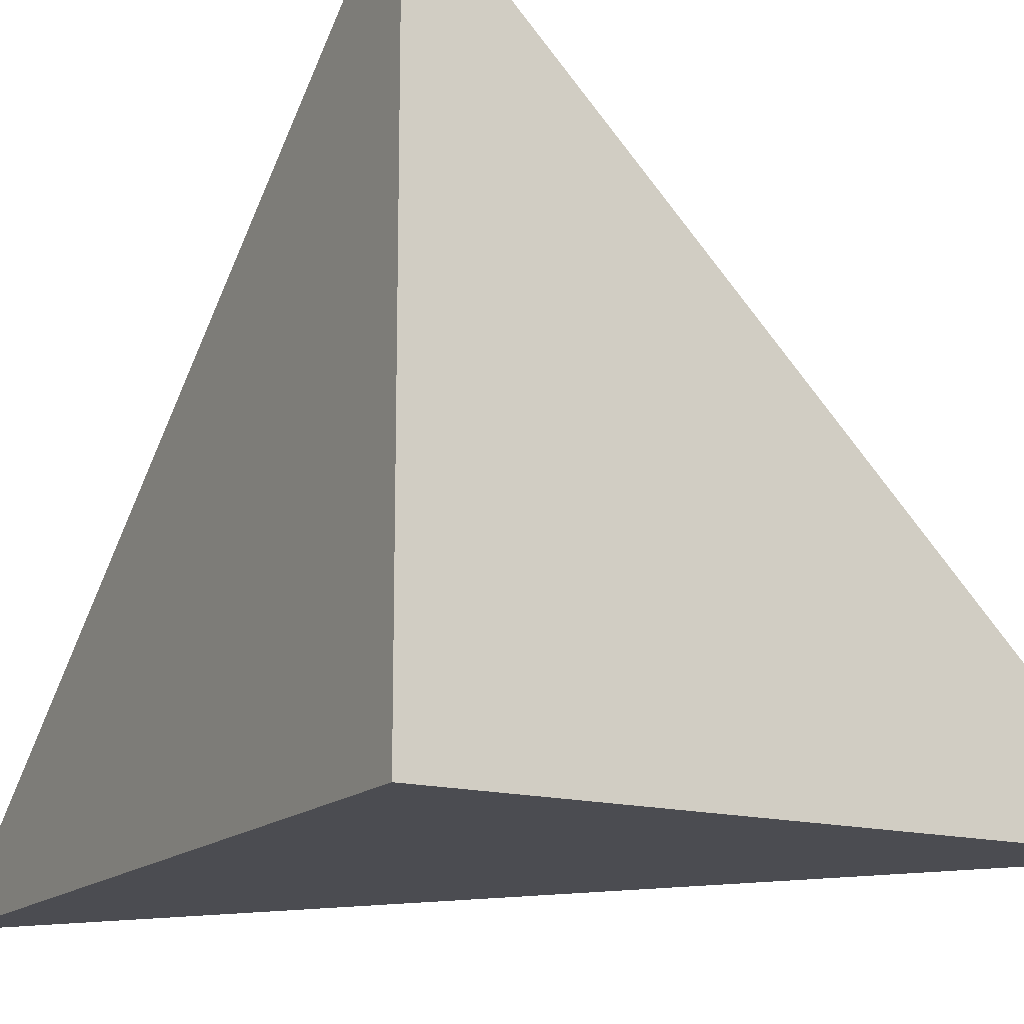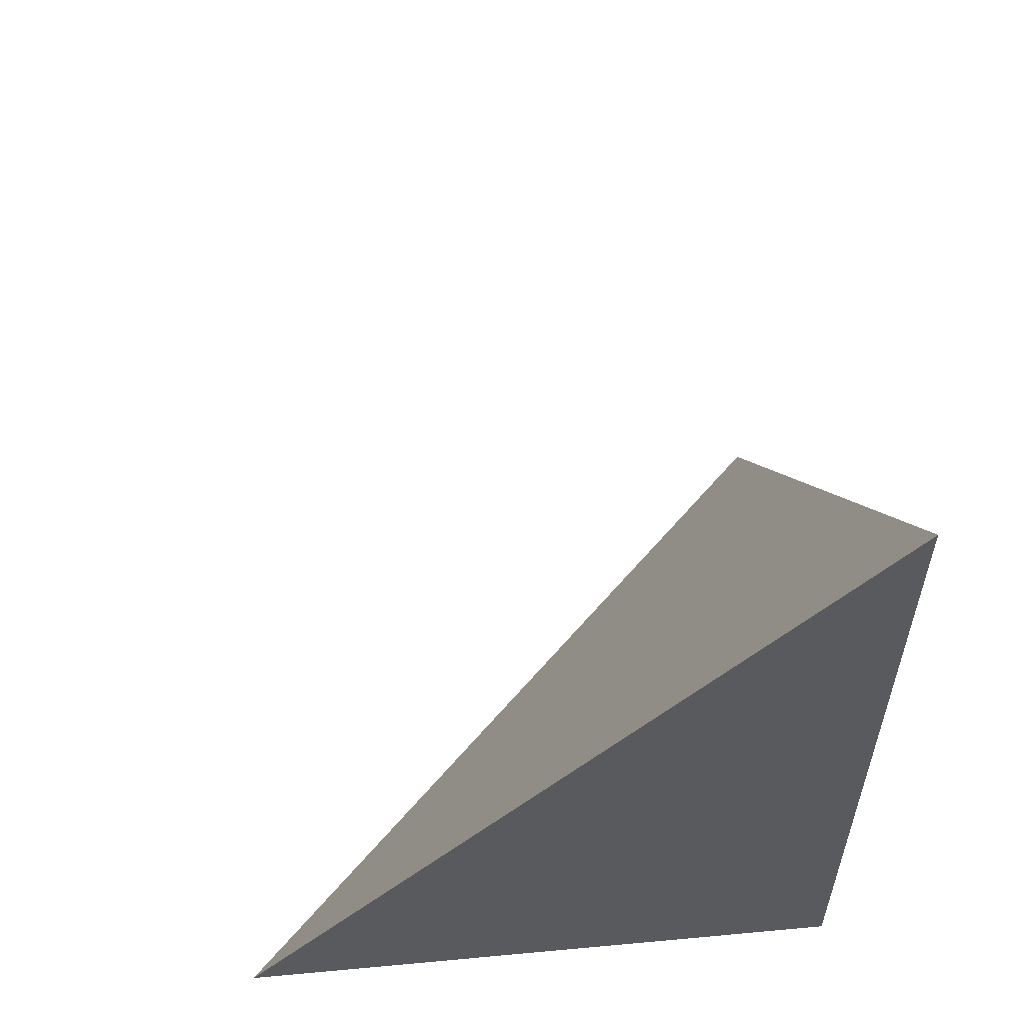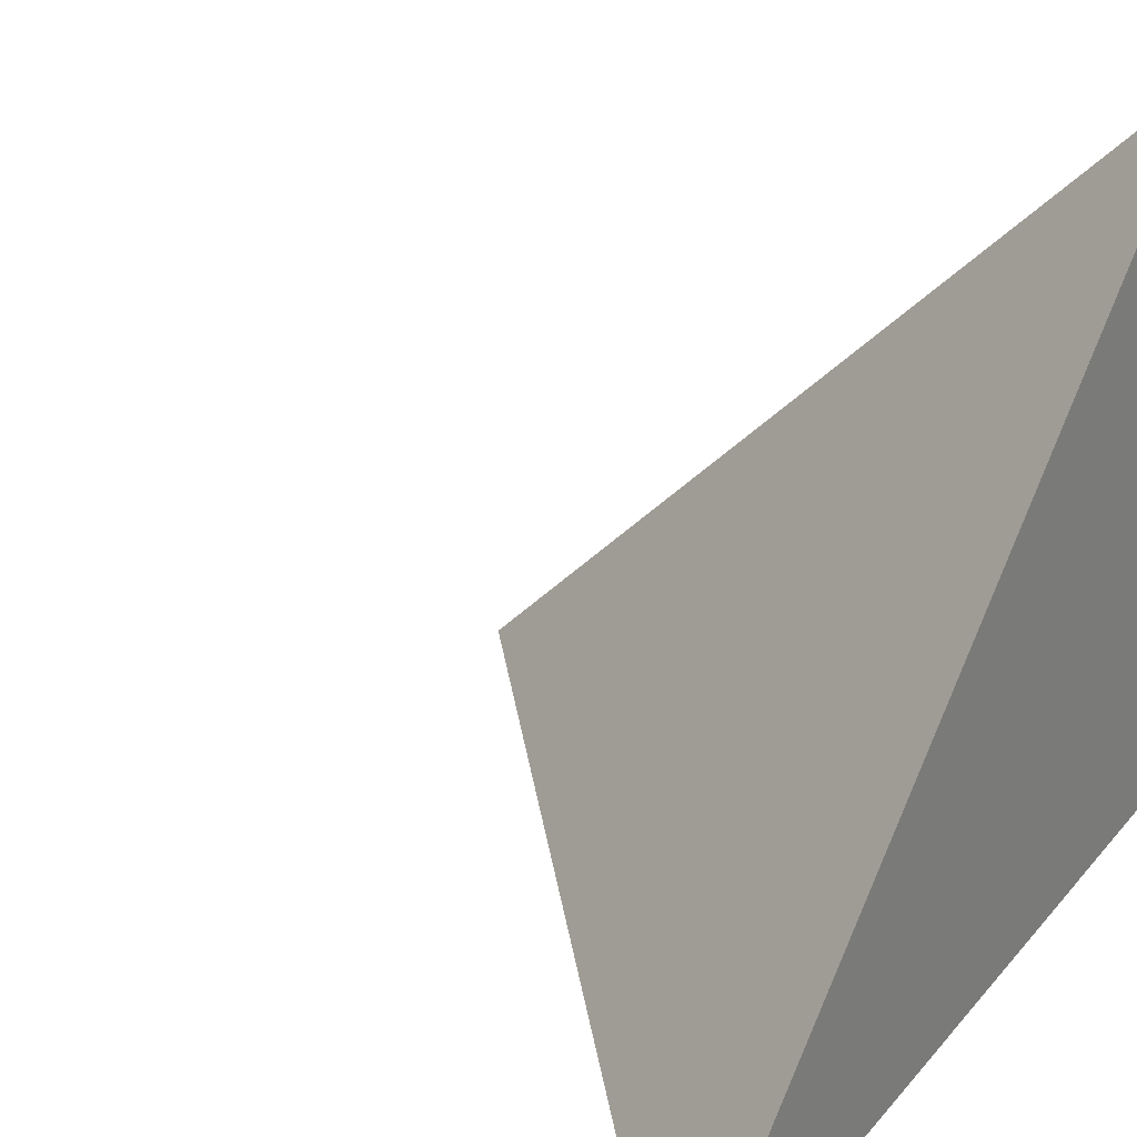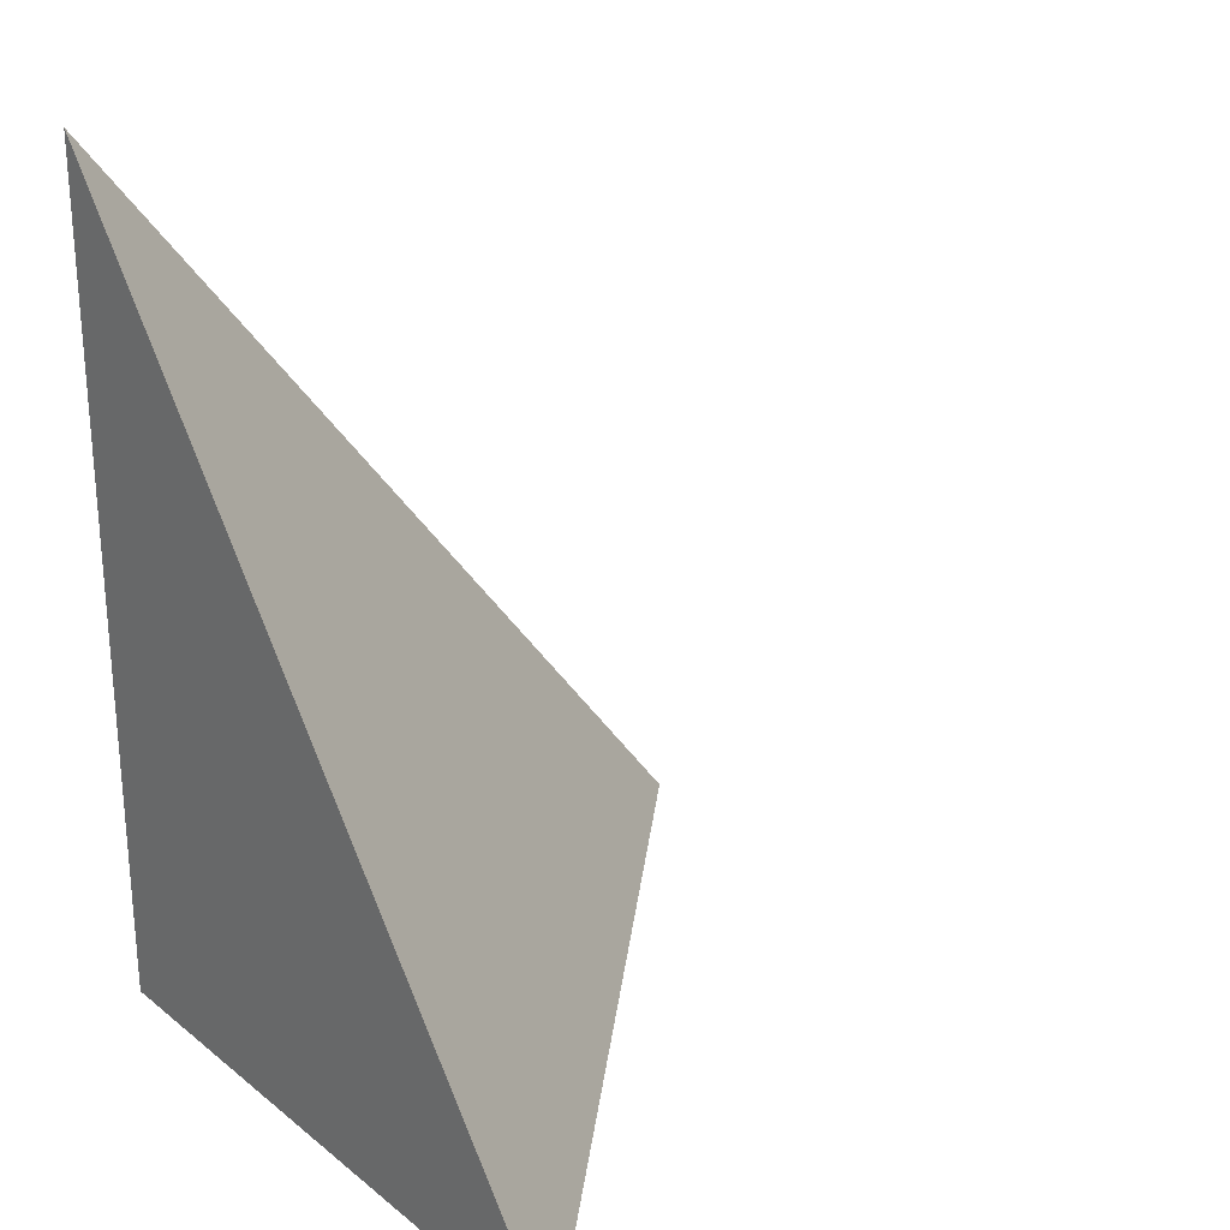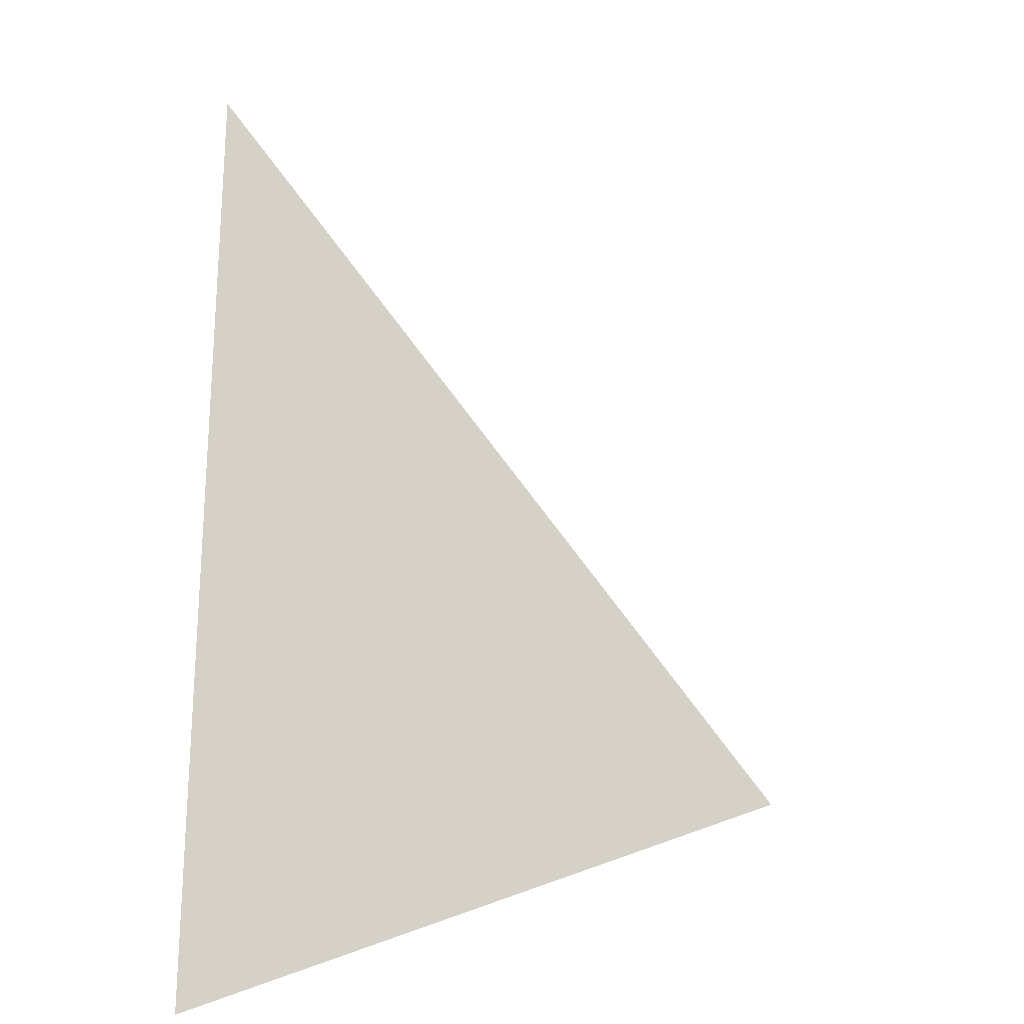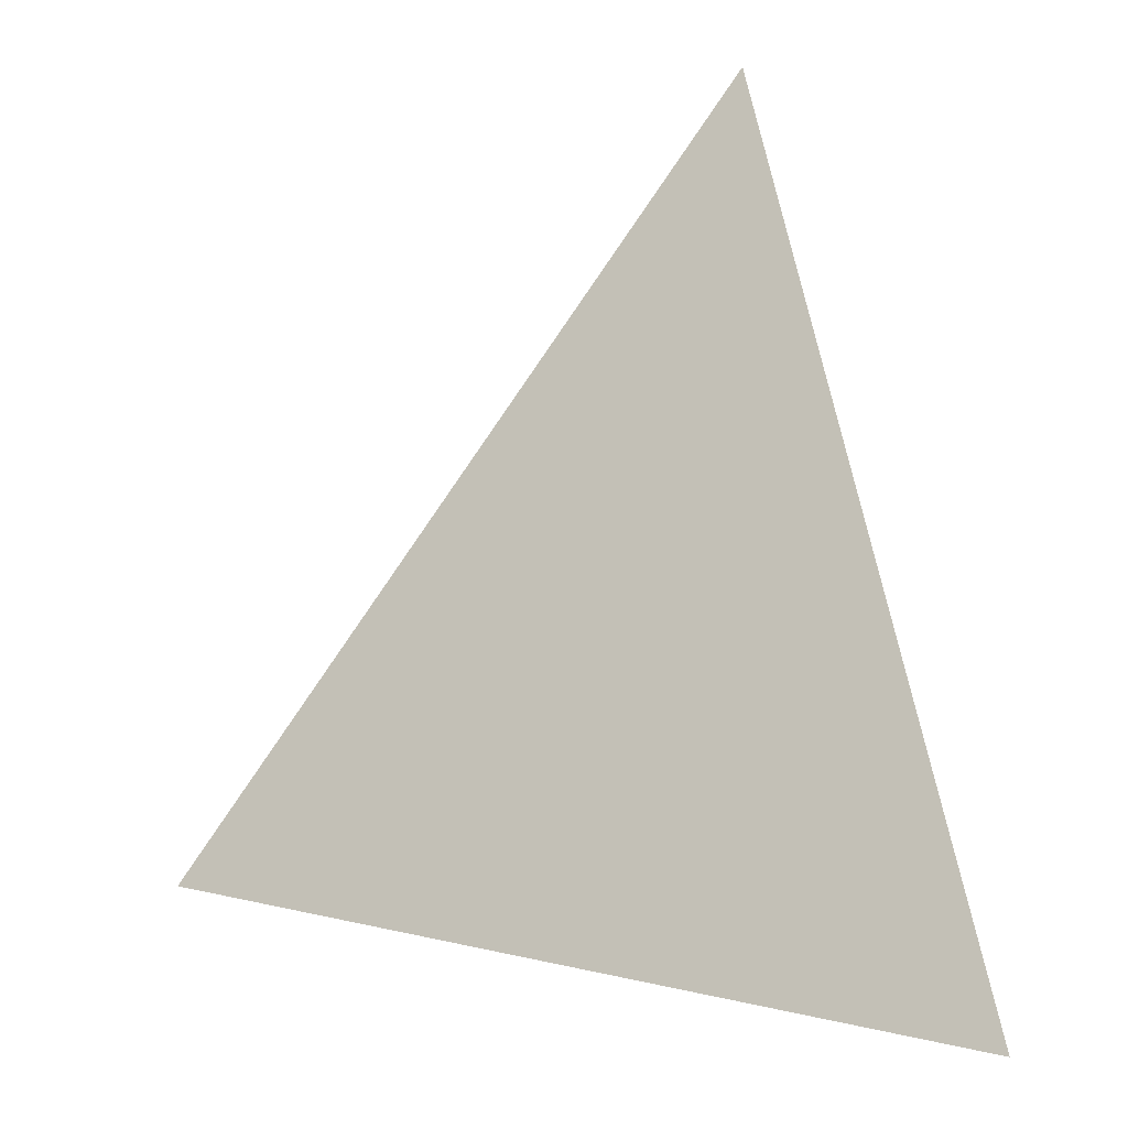
<metadata>
{"format":"obj","ext":"obj","renderer":"f3d","projection":"perspective","resolution":1024,"background":"white","views":[{"elev":-15.5,"azim":-29.2,"up":"+Z"},{"elev":57.6,"azim":174.5,"up":"+Y"},{"elev":26.0,"azim":-149.8,"up":"+Z"},{"elev":25.6,"azim":-38.9,"up":"+Y"},{"elev":10.1,"azim":-1.0,"up":"+Y"},{"elev":17.4,"azim":69.5,"up":"+Y"}]}
</metadata>
<code>
v  1  0.6918  1
v  2  0.6918  1
v  1  2  1
v  1  0.6918  2
f 1 3 2
f 1 4 3
f 1 2 4
f 2 3 4

</code>
